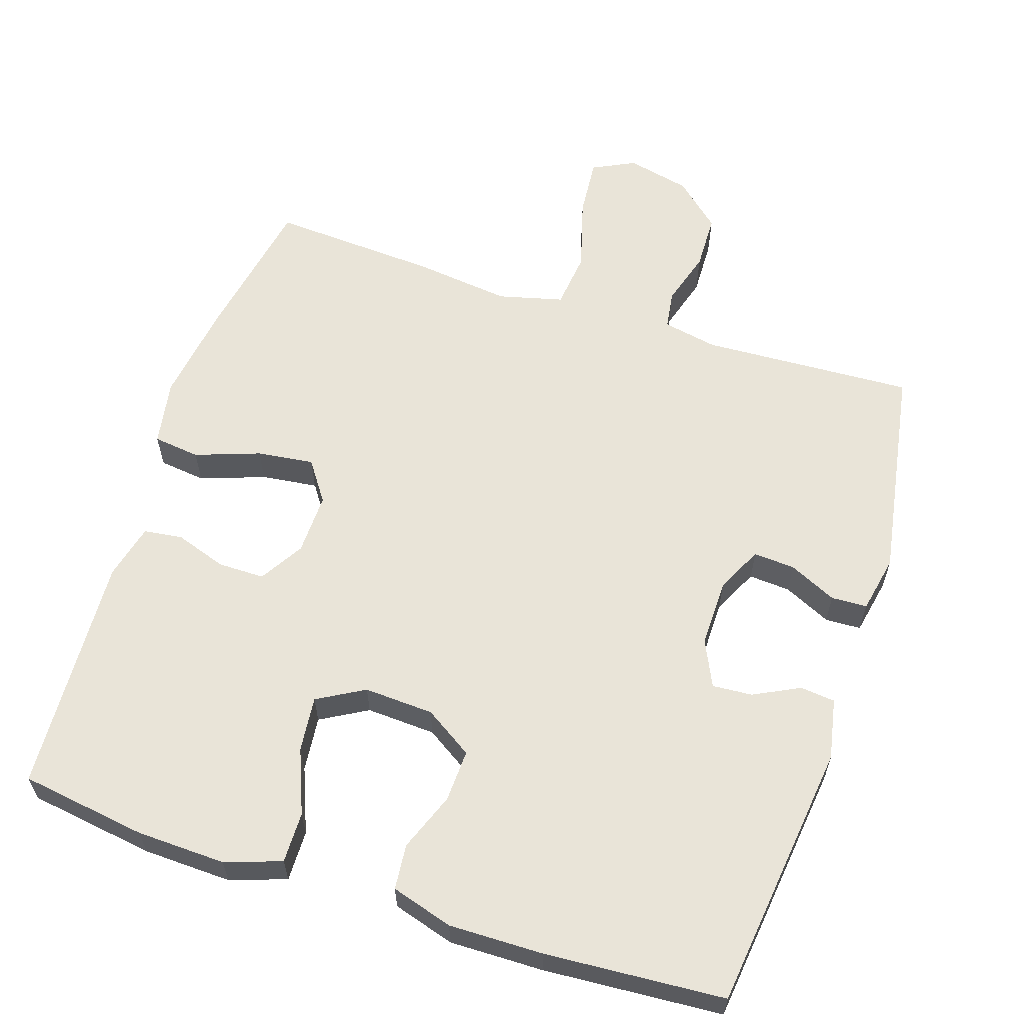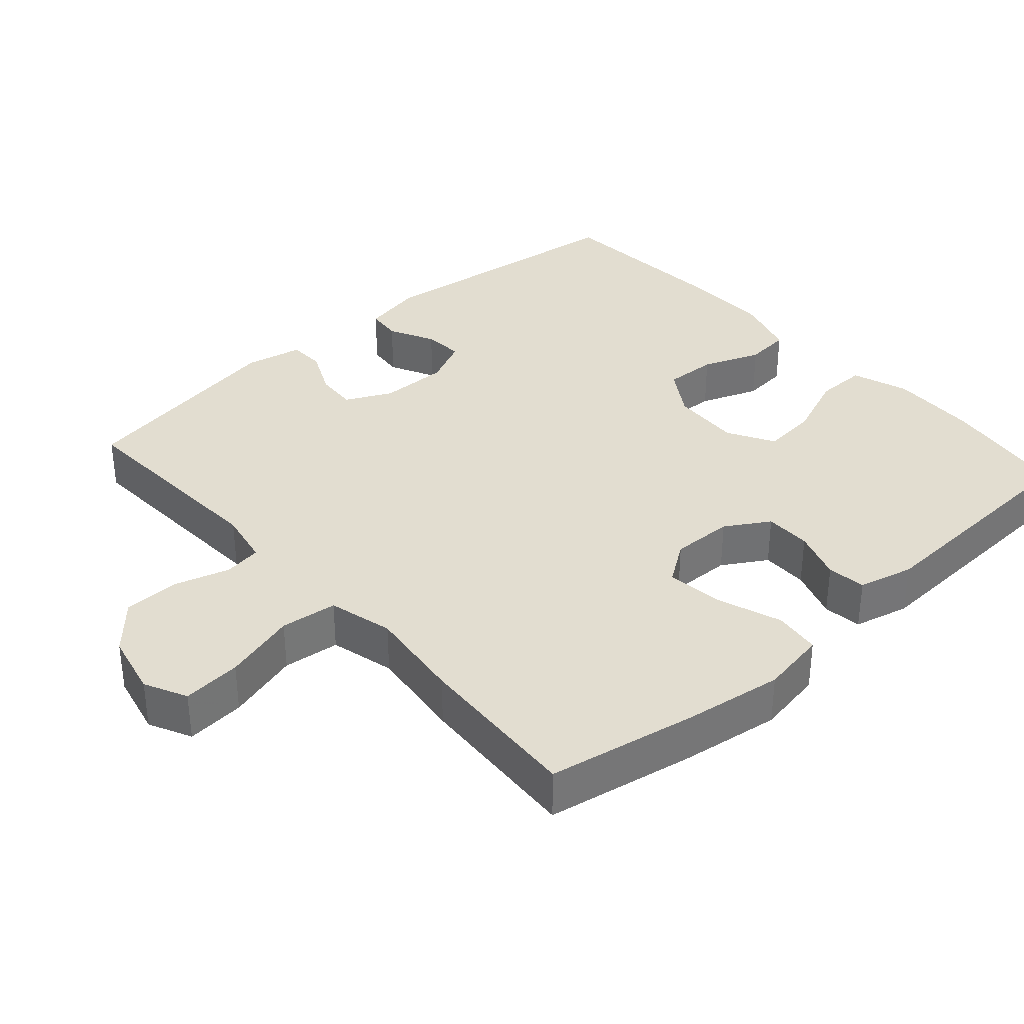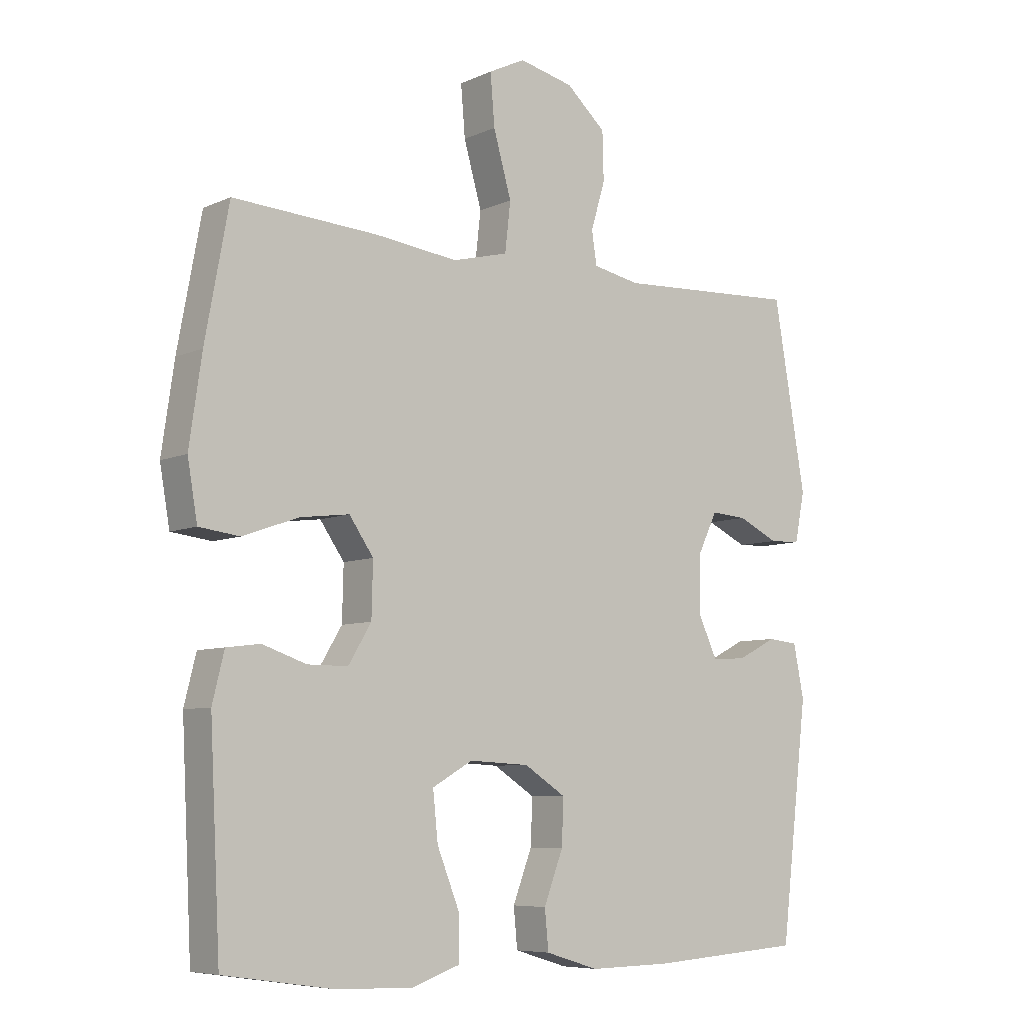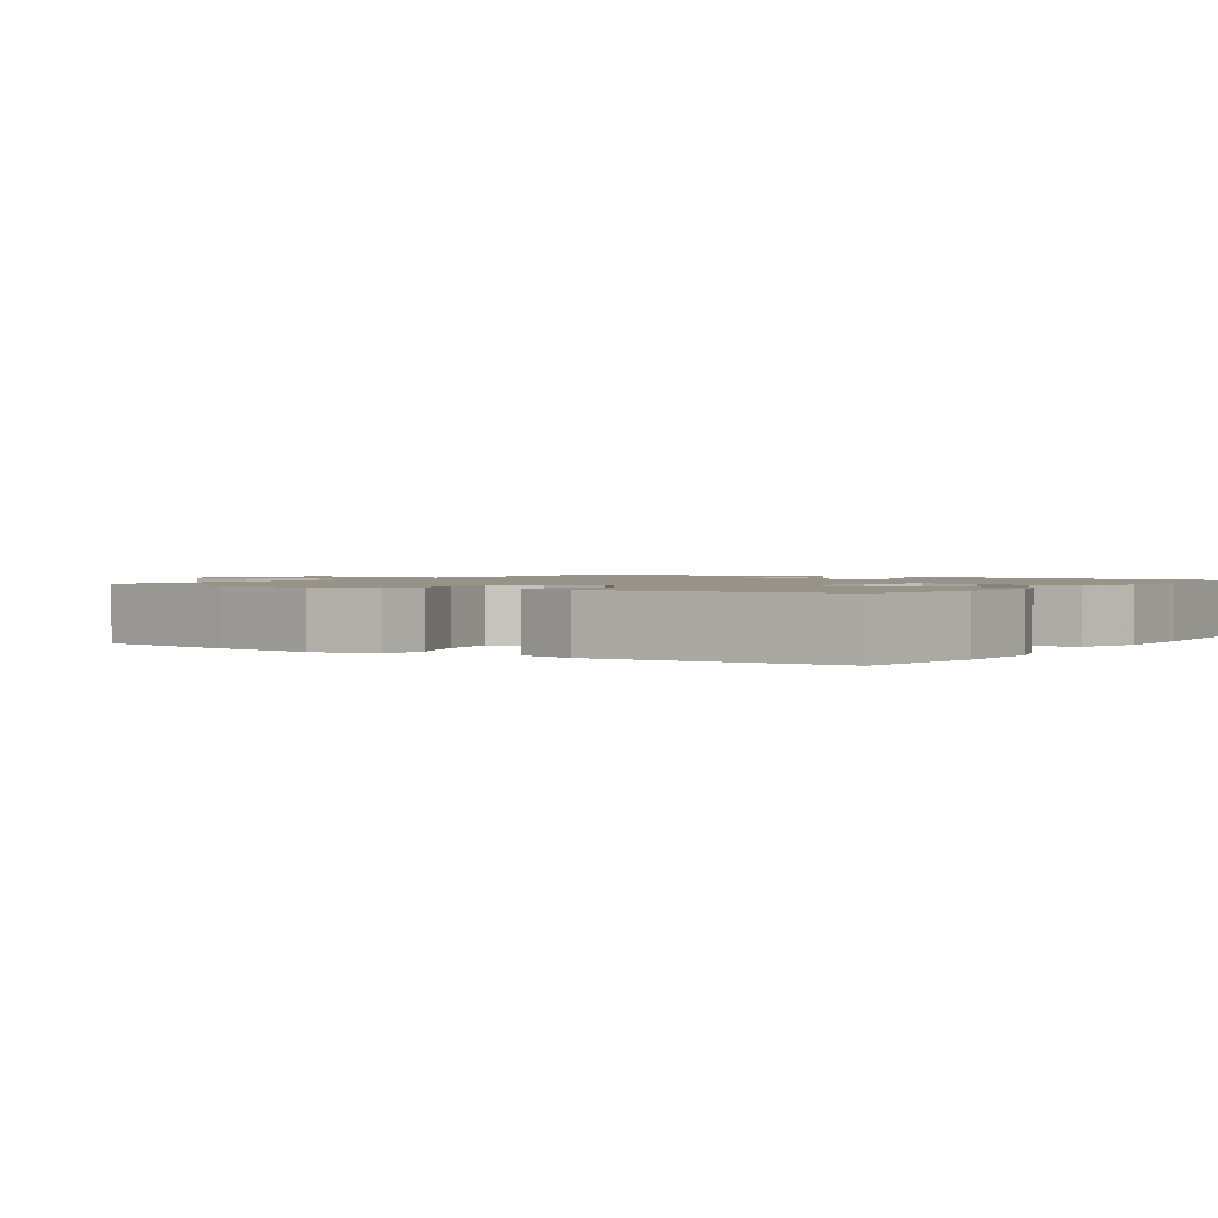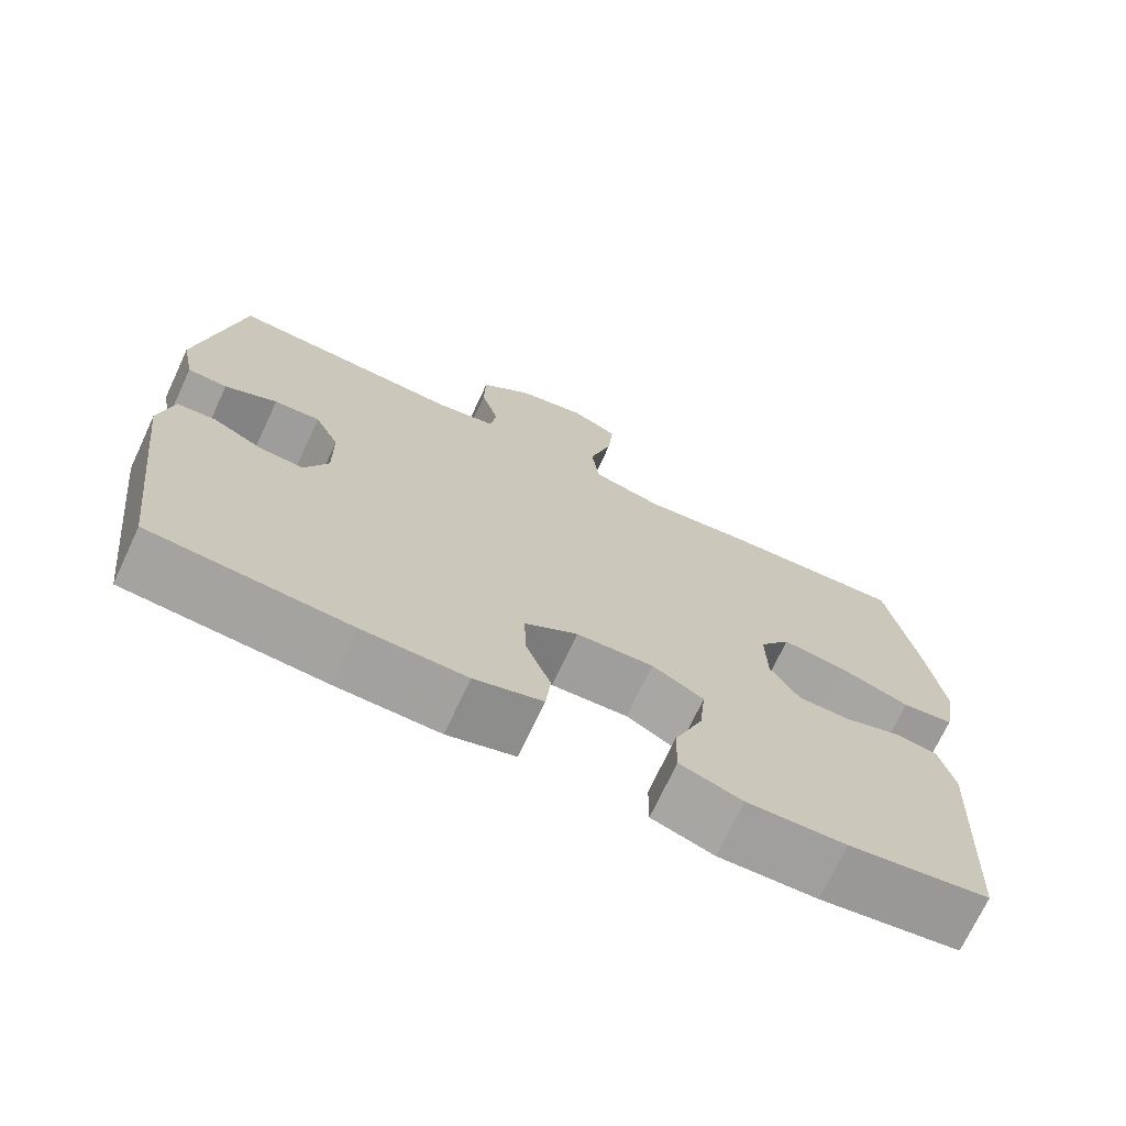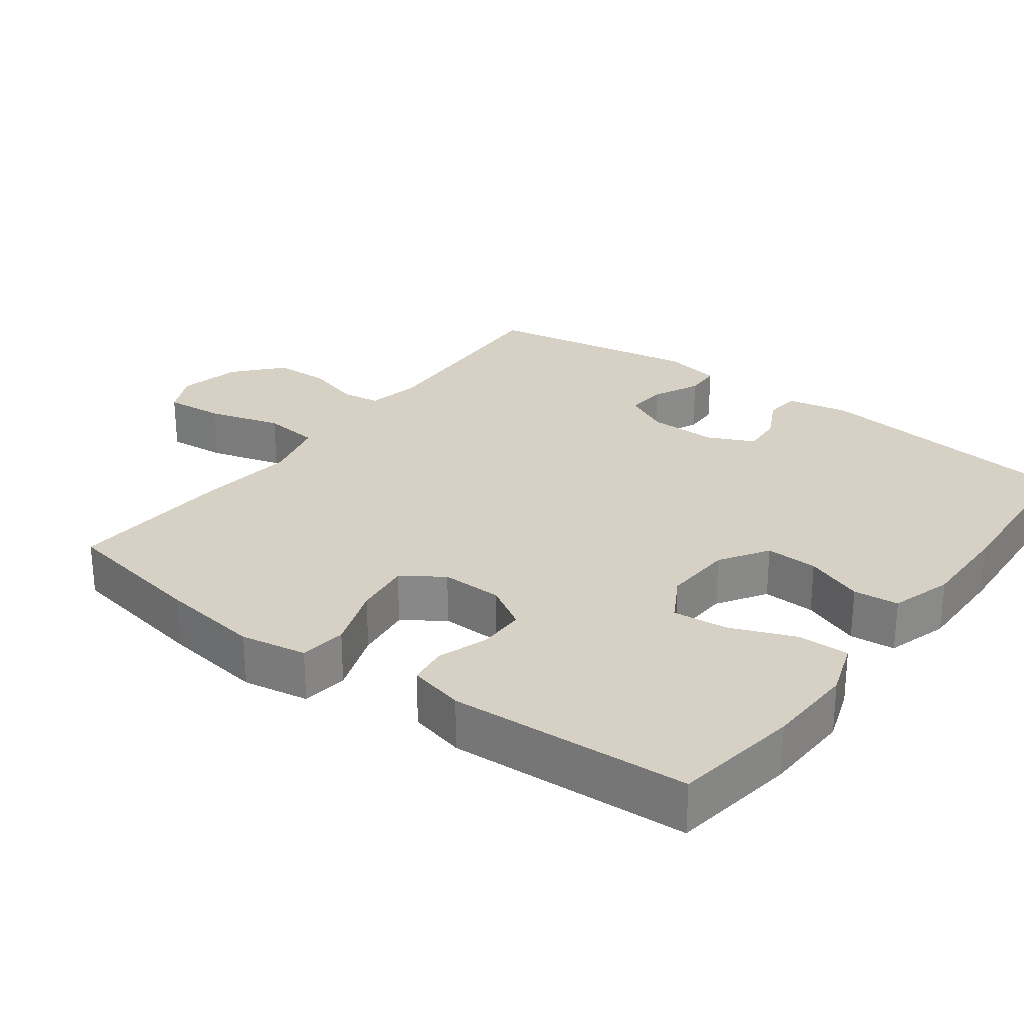
<metadata>
{"format":"obj","ext":"obj","renderer":"f3d","projection":"perspective","resolution":1024,"background":"white","views":[{"elev":60.6,"azim":-161.9,"up":"+Y"},{"elev":35.3,"azim":48.4,"up":"+Y"},{"elev":-7.2,"azim":141.6,"up":"+Z"},{"elev":1.5,"azim":123.5,"up":"+Y"},{"elev":-71.9,"azim":-25.1,"up":"+Z"},{"elev":27.0,"azim":126.6,"up":"+Y"}]}
</metadata>
<code>
v 0.5 0.07 0.5
v 0.538 0.07 0.294
v 0.558 0.07 0.155
v 0.542 0.07 0.063
v 0.477 0.07 0.055
v 0.387 0.07 0.087
v 0.308 0.07 0.097
v 0.269 0.07 0.041
v 0.271 0.07 -0.045
v 0.308 0.07 -0.106
v 0.373 0.07 -0.106
v 0.444 0.07 -0.082
v 0.498 0.07 -0.089
v 0.517 0.07 -0.166
v 0.5 0.07 -0.5
v 0.324 0.07 -0.526
v 0.2 0.07 -0.53
v 0.122 0.07 -0.503
v 0.123 0.07 -0.432
v 0.159 0.07 -0.342
v 0.167 0.07 -0.265
v 0.102 0.07 -0.228
v 0.005 0.07 -0.233
v -0.062 0.07 -0.276
v -0.059 0.07 -0.349
v -0.028 0.07 -0.43
v -0.034 0.07 -0.493
v -0.12 0.07 -0.519
v -0.251 0.07 -0.517
v -0.5 0.07 -0.5
v -0.545 0.07 -0.125
v -0.528 0.07 -0.04
v -0.479 0.07 -0.035
v -0.416 0.07 -0.067
v -0.36 0.07 -0.071
v -0.33 0.07 -0.007
v -0.331 0.07 0.088
v -0.362 0.07 0.152
v -0.42 0.07 0.148
v -0.486 0.07 0.117
v -0.536 0.07 0.119
v -0.552 0.07 0.199
v -0.5 0.07 0.5
v -0.204 0.07 0.485
v -0.128 0.07 0.5
v -0.12 0.07 0.553
v -0.143 0.07 0.63
v -0.141 0.07 0.708
v -0.077 0.07 0.765
v 0.011 0.07 0.785
v 0.07 0.07 0.756
v 0.063 0.07 0.674
v 0.034 0.07 0.572
v 0.043 0.07 0.493
v 0.133 0.07 0.47
v 0.267 0.07 0.486
v 0.5 0 0.5
v 0.538 0 0.294
v 0.558 0 0.155
v 0.542 0 0.063
v 0.477 0 0.055
v 0.387 0 0.087
v 0.308 0 0.097
v 0.269 0 0.041
v 0.271 0 -0.045
v 0.308 0 -0.106
v 0.373 0 -0.106
v 0.444 0 -0.082
v 0.498 0 -0.089
v 0.517 0 -0.166
v 0.5 0 -0.5
v 0.324 0 -0.526
v 0.2 0 -0.53
v 0.122 0 -0.503
v 0.123 0 -0.432
v 0.159 0 -0.342
v 0.167 0 -0.265
v 0.102 0 -0.228
v 0.005 0 -0.233
v -0.062 0 -0.276
v -0.059 0 -0.349
v -0.028 0 -0.43
v -0.034 0 -0.493
v -0.12 0 -0.519
v -0.251 0 -0.517
v -0.5 0 -0.5
v -0.545 0 -0.125
v -0.528 0 -0.04
v -0.479 0 -0.035
v -0.416 0 -0.067
v -0.36 0 -0.071
v -0.33 0 -0.007
v -0.331 0 0.088
v -0.362 0 0.152
v -0.42 0 0.148
v -0.486 0 0.117
v -0.536 0 0.119
v -0.552 0 0.199
v -0.5 0 0.5
v -0.204 0 0.485
v -0.128 0 0.5
v -0.12 0 0.553
v -0.143 0 0.63
v -0.141 0 0.708
v -0.077 0 0.765
v 0.011 0 0.785
v 0.07 0 0.756
v 0.063 0 0.674
v 0.034 0 0.572
v 0.043 0 0.493
v 0.133 0 0.47
v 0.267 0 0.486
f 55 56 1 2
f 54 55 2 3
f 50 51 52 53
f 48 49 50 53
f 46 47 48 53
f 45 46 53 54
f 44 45 54 3
f 39 40 41 42
f 38 39 42 43
f 37 38 43 44
f 31 32 33 34
f 31 34 35
f 30 31 35
f 29 30 35 36
f 25 26 27 28
f 24 25 28 29
f 17 18 19 20
f 17 20 21
f 16 17 21
f 15 16 21
f 14 15 21
f 11 12 13 14
f 10 11 14 21
f 9 10 21 22
f 3 4 5 6
f 3 6 7
f 44 3 7
f 37 44 7 8
f 24 29 36 37
f 23 24 37 8
f 8 9 22 23
f 58 57 112 111
f 59 58 111 110
f 109 108 107 106
f 109 106 105 104
f 109 104 103 102
f 110 109 102 101
f 59 110 101 100
f 98 97 96 95
f 99 98 95 94
f 100 99 94 93
f 90 89 88 87
f 91 90 87
f 91 87 86
f 92 91 86 85
f 84 83 82 81
f 85 84 81 80
f 76 75 74 73
f 77 76 73
f 77 73 72
f 77 72 71
f 77 71 70
f 70 69 68 67
f 77 70 67 66
f 78 77 66 65
f 62 61 60 59
f 63 62 59
f 63 59 100
f 64 63 100 93
f 93 92 85 80
f 64 93 80 79
f 79 78 65 64
f 1 57 58 2
f 2 58 59 3
f 3 59 60 4
f 4 60 61 5
f 5 61 62 6
f 6 62 63 7
f 7 63 64 8
f 8 64 65 9
f 9 65 66 10
f 10 66 67 11
f 11 67 68 12
f 12 68 69 13
f 13 69 70 14
f 14 70 71 15
f 15 71 72 16
f 16 72 73 17
f 17 73 74 18
f 18 74 75 19
f 19 75 76 20
f 20 76 77 21
f 21 77 78 22
f 22 78 79 23
f 23 79 80 24
f 24 80 81 25
f 25 81 82 26
f 26 82 83 27
f 27 83 84 28
f 28 84 85 29
f 29 85 86 30
f 30 86 87 31
f 31 87 88 32
f 32 88 89 33
f 33 89 90 34
f 34 90 91 35
f 35 91 92 36
f 36 92 93 37
f 37 93 94 38
f 38 94 95 39
f 39 95 96 40
f 40 96 97 41
f 41 97 98 42
f 42 98 99 43
f 43 99 100 44
f 44 100 101 45
f 45 101 102 46
f 46 102 103 47
f 47 103 104 48
f 48 104 105 49
f 49 105 106 50
f 50 106 107 51
f 51 107 108 52
f 52 108 109 53
f 53 109 110 54
f 54 110 111 55
f 55 111 112 56
f 56 112 57 1

</code>
